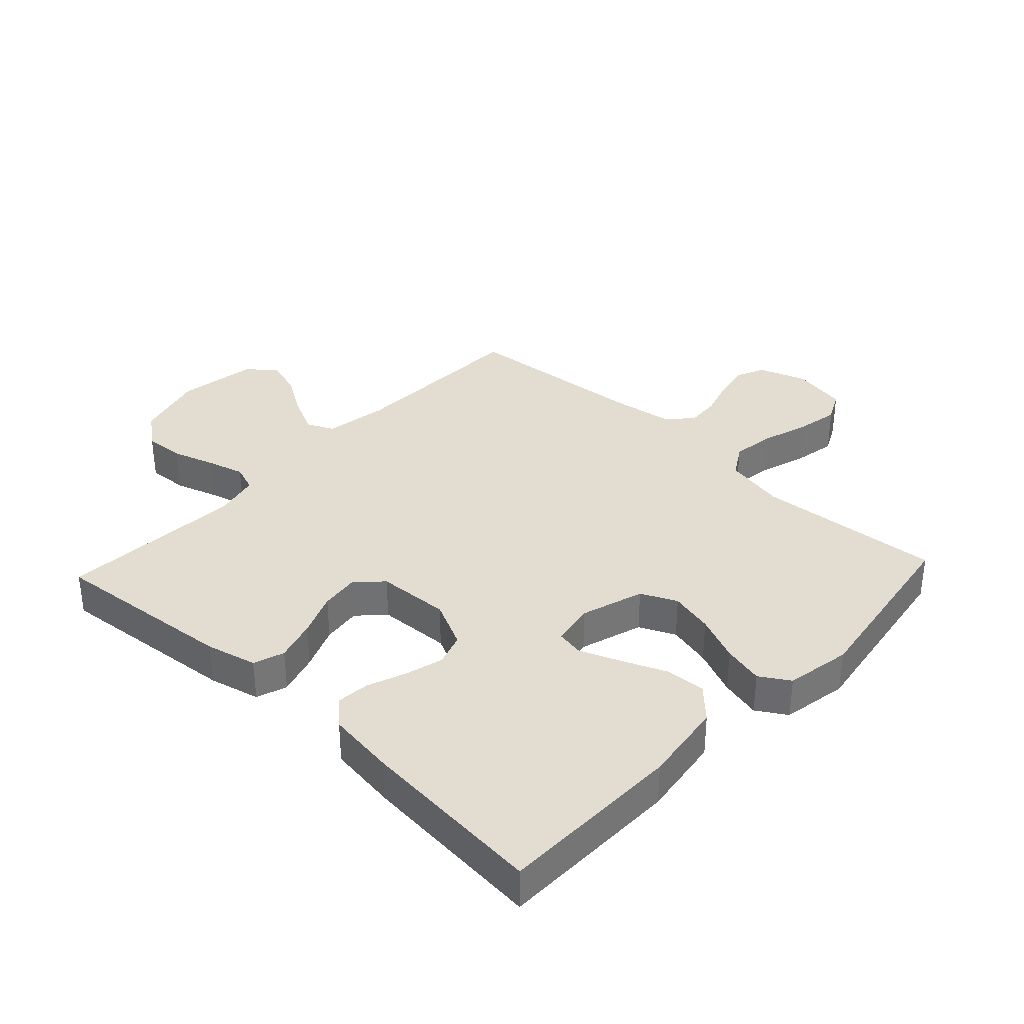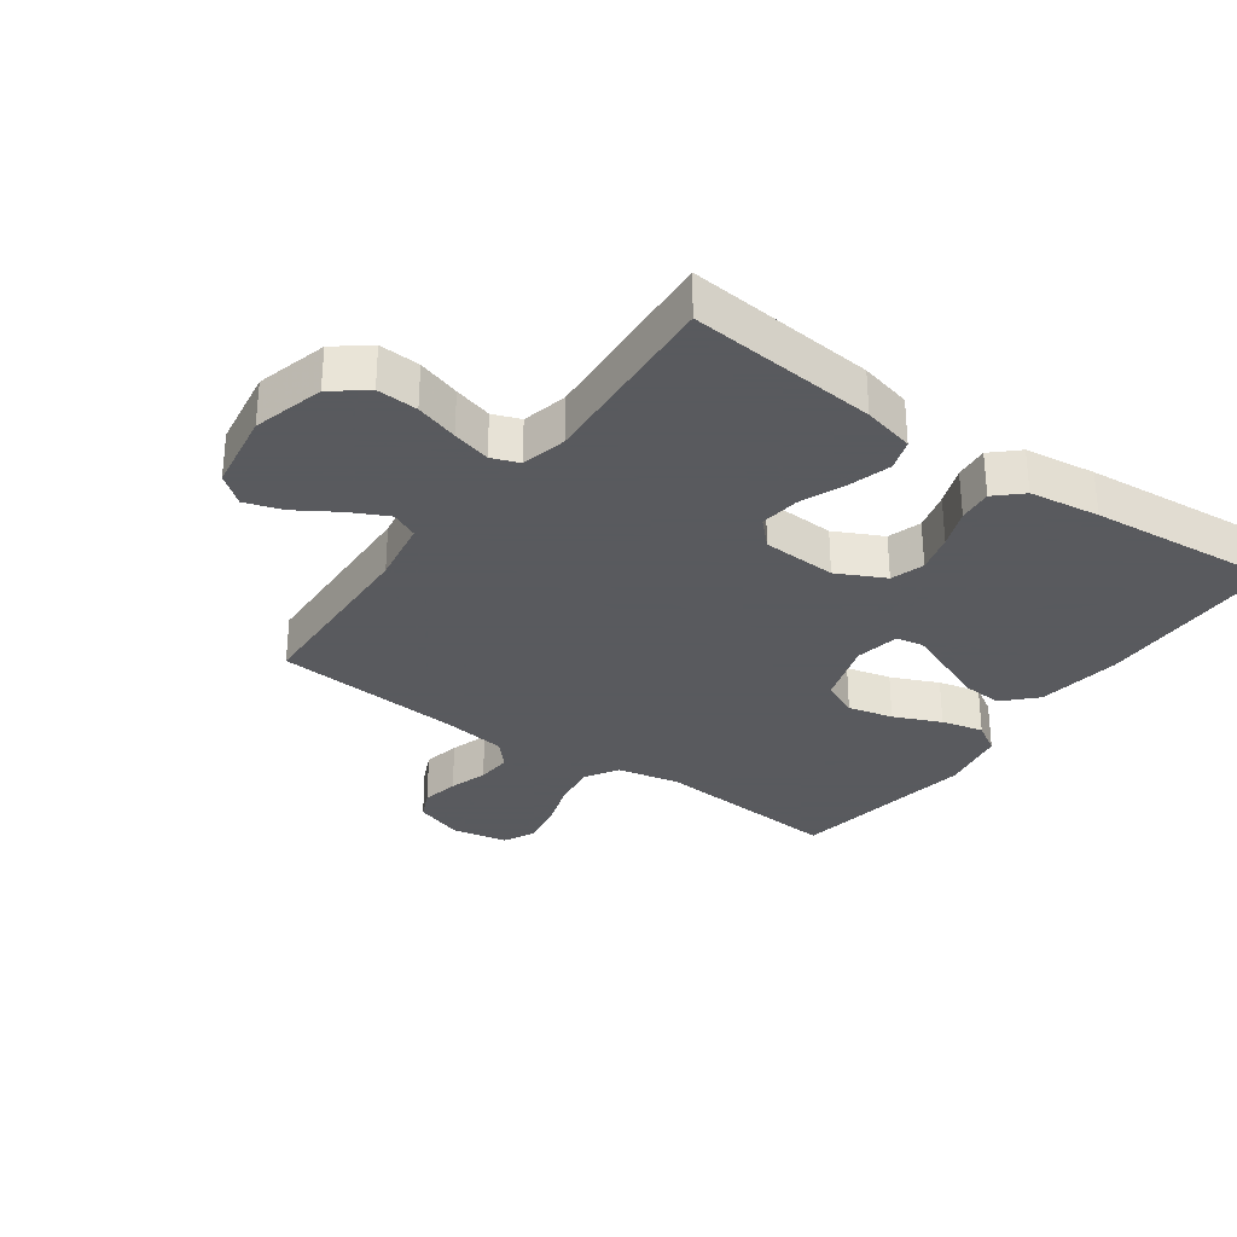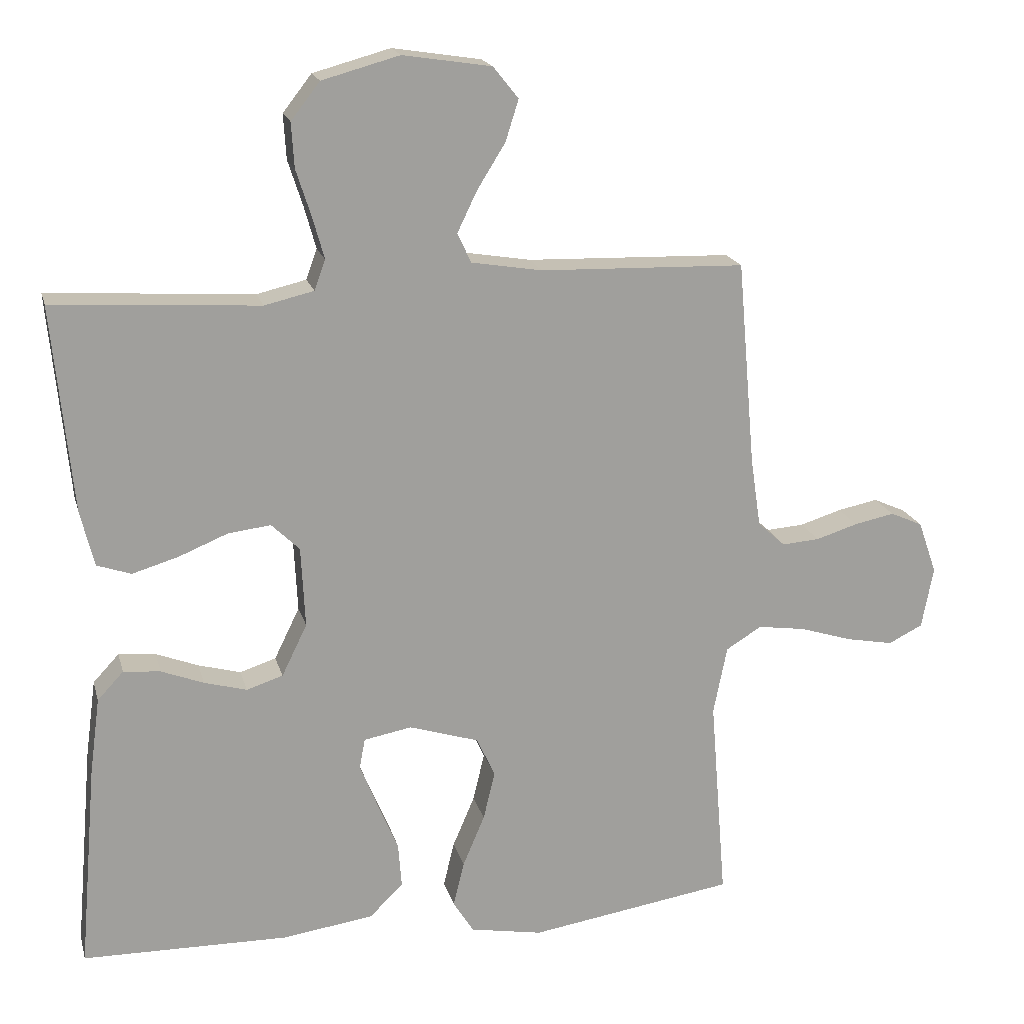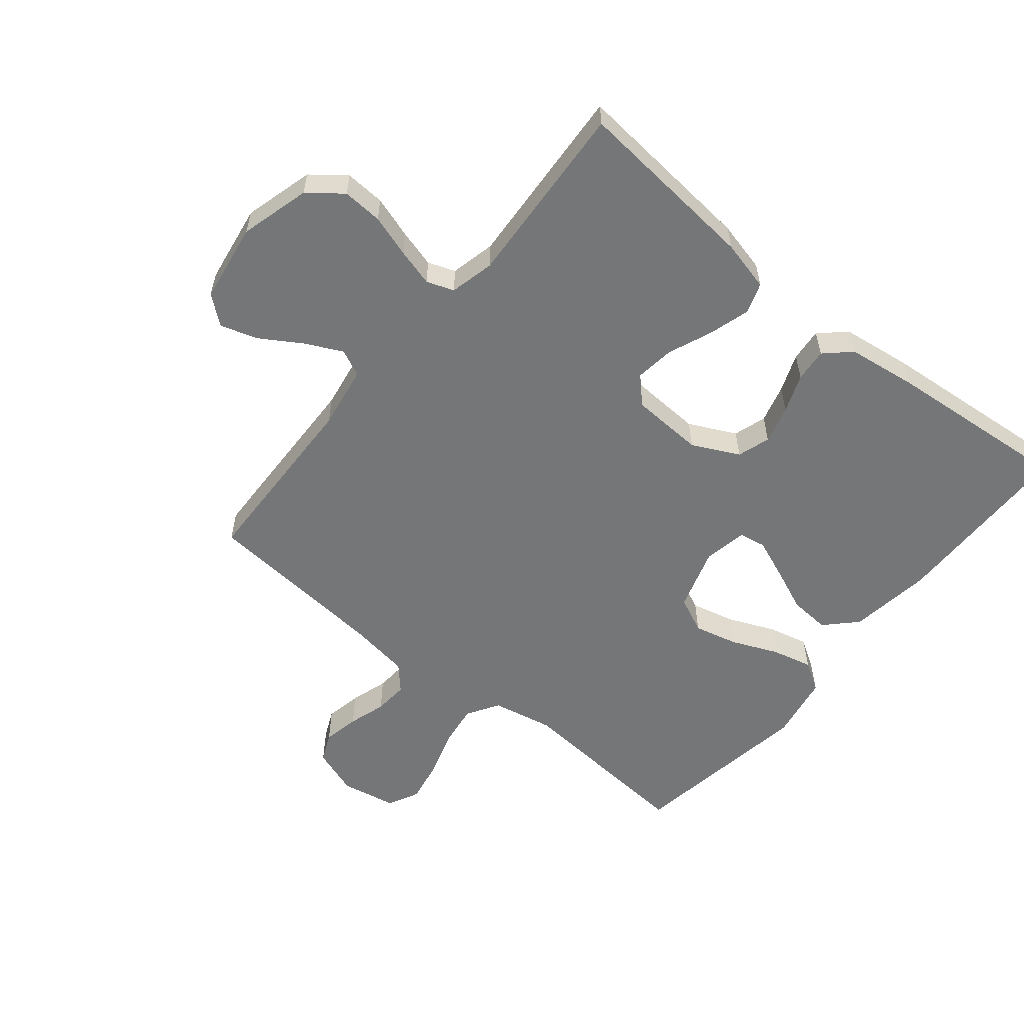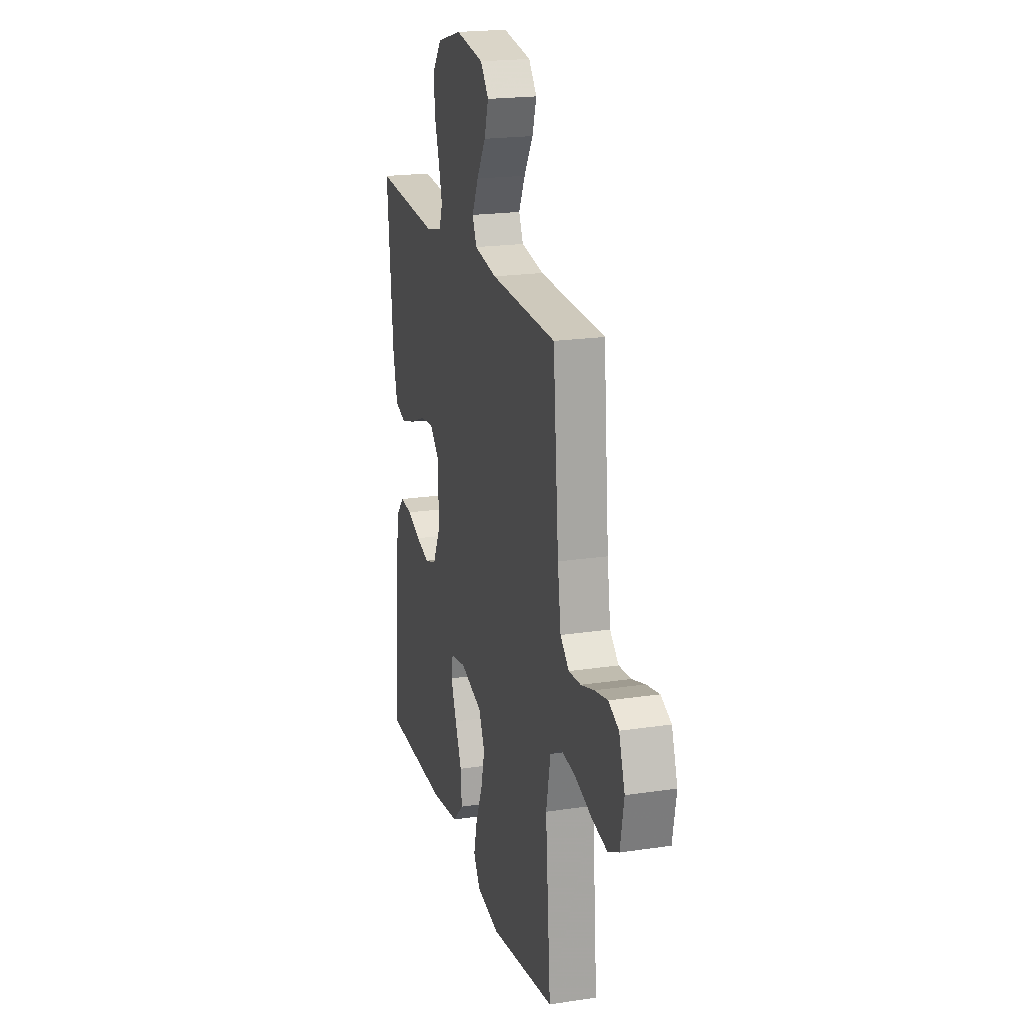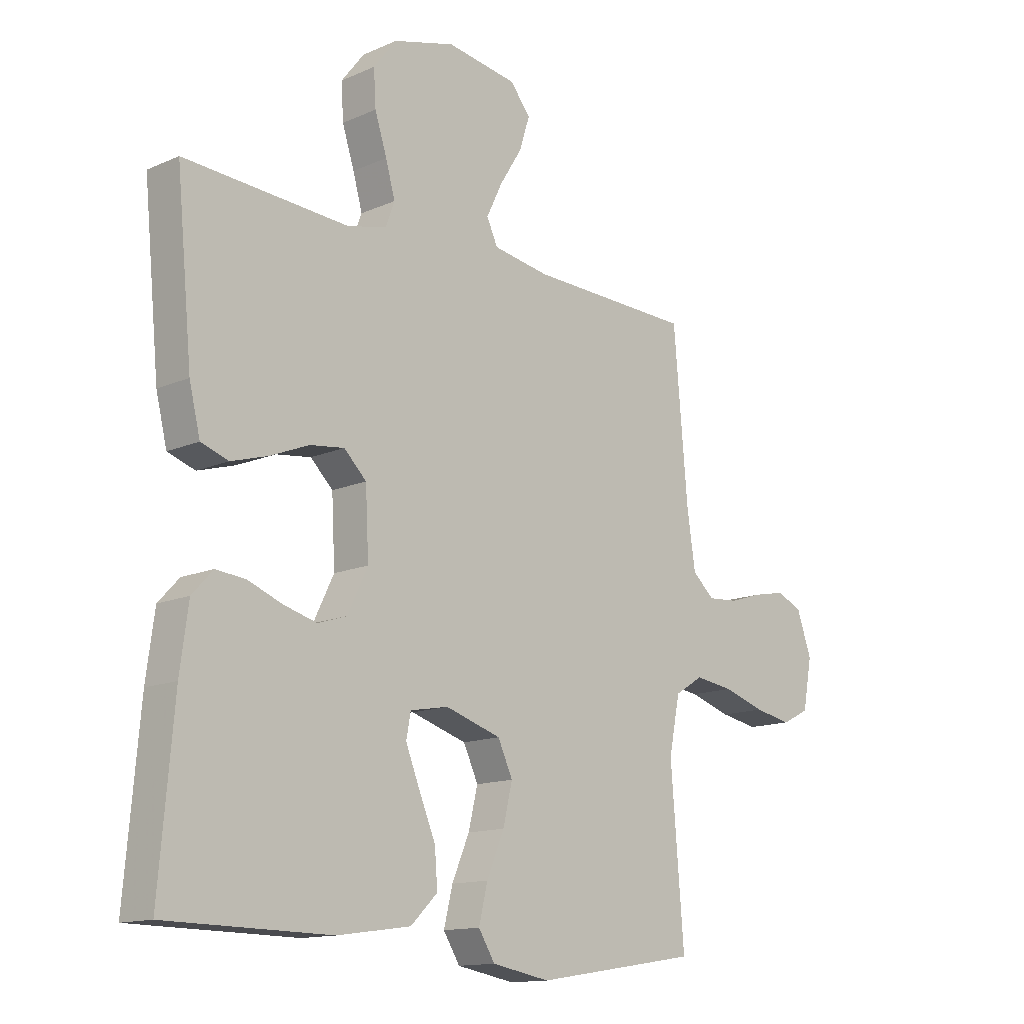
<metadata>
{"format":"obj","ext":"obj","renderer":"f3d","projection":"perspective","resolution":1024,"background":"white","views":[{"elev":35.1,"azim":133.1,"up":"+Y"},{"elev":-31.2,"azim":54.6,"up":"+Y"},{"elev":18.5,"azim":166.1,"up":"+Z"},{"elev":-56.7,"azim":50.8,"up":"+Y"},{"elev":20.5,"azim":-105.3,"up":"+Z"},{"elev":-13.7,"azim":134.4,"up":"+Z"}]}
</metadata>
<code>
v 0.5 0.07 0.5
v 0.471 0.07 0.2
v 0.451 0.07 0.118
v 0.401 0.07 0.101
v 0.334 0.07 0.121
v 0.263 0.07 0.15
v 0.2 0.07 0.158
v 0.159 0.07 0.118
v 0.153 0.07 0
v 0.19 0.07 -0.076
v 0.243 0.07 -0.093
v 0.305 0.07 -0.076
v 0.367 0.07 -0.052
v 0.421 0.07 -0.047
v 0.459 0.07 -0.088
v 0.474 0.07 -0.2
v 0.5 0.07 -0.5
v 0.2 0.07 -0.504
v 0.066 0.07 -0.485
v 0.017 0.07 -0.437
v 0.022 0.07 -0.371
v 0.052 0.07 -0.3
v 0.078 0.07 -0.235
v 0.07 0.07 -0.191
v 0 0.07 -0.178
v -0.102 0.07 -0.21
v -0.129 0.07 -0.268
v -0.112 0.07 -0.339
v -0.08 0.07 -0.414
v -0.064 0.07 -0.48
v -0.094 0.07 -0.528
v -0.2 0.07 -0.547
v -0.5 0.07 -0.5
v -0.476 0.07 -0.2
v -0.496 0.07 -0.1
v -0.548 0.07 -0.068
v -0.618 0.07 -0.078
v -0.694 0.07 -0.102
v -0.763 0.07 -0.115
v -0.813 0.07 -0.09
v -0.83 0.07 0
v -0.803 0.07 0.077
v -0.756 0.07 0.098
v -0.697 0.07 0.086
v -0.636 0.07 0.067
v -0.581 0.07 0.063
v -0.541 0.07 0.099
v -0.526 0.07 0.2
v -0.5 0.07 0.5
v -0.2 0.07 0.509
v -0.097 0.07 0.526
v -0.077 0.07 0.569
v -0.106 0.07 0.629
v -0.147 0.07 0.695
v -0.166 0.07 0.755
v -0.129 0.07 0.801
v 0 0.07 0.821
v 0.113 0.07 0.79
v 0.155 0.07 0.736
v 0.151 0.07 0.671
v 0.129 0.07 0.603
v 0.112 0.07 0.542
v 0.128 0.07 0.498
v 0.2 0.07 0.481
v 0.5 0 0.5
v 0.471 0 0.2
v 0.451 0 0.118
v 0.401 0 0.101
v 0.334 0 0.121
v 0.263 0 0.15
v 0.2 0 0.158
v 0.159 0 0.118
v 0.153 0 0
v 0.19 0 -0.076
v 0.243 0 -0.093
v 0.305 0 -0.076
v 0.367 0 -0.052
v 0.421 0 -0.047
v 0.459 0 -0.088
v 0.474 0 -0.2
v 0.5 0 -0.5
v 0.2 0 -0.504
v 0.066 0 -0.485
v 0.017 0 -0.437
v 0.022 0 -0.371
v 0.052 0 -0.3
v 0.078 0 -0.235
v 0.07 0 -0.191
v 0 0 -0.178
v -0.102 0 -0.21
v -0.129 0 -0.268
v -0.112 0 -0.339
v -0.08 0 -0.414
v -0.064 0 -0.48
v -0.094 0 -0.528
v -0.2 0 -0.547
v -0.5 0 -0.5
v -0.476 0 -0.2
v -0.496 0 -0.1
v -0.548 0 -0.068
v -0.618 0 -0.078
v -0.694 0 -0.102
v -0.763 0 -0.115
v -0.813 0 -0.09
v -0.83 0 0
v -0.803 0 0.077
v -0.756 0 0.098
v -0.697 0 0.086
v -0.636 0 0.067
v -0.581 0 0.063
v -0.541 0 0.099
v -0.526 0 0.2
v -0.5 0 0.5
v -0.2 0 0.509
v -0.097 0 0.526
v -0.077 0 0.569
v -0.106 0 0.629
v -0.147 0 0.695
v -0.166 0 0.755
v -0.129 0 0.801
v 0 0 0.821
v 0.113 0 0.79
v 0.155 0 0.736
v 0.151 0 0.671
v 0.129 0 0.603
v 0.112 0 0.542
v 0.128 0 0.498
v 0.2 0 0.481
f 58 59 60 61
f 58 61 62
f 57 58 62
f 56 57 62 63
f 53 54 55 56
f 52 53 56 63
f 48 49 50
f 47 48 50 51
f 42 43 44 45
f 42 45 46
f 41 42 46
f 40 41 46
f 37 38 39 40
f 36 37 40 46
f 35 36 46 47
f 31 32 33 34
f 31 34 35
f 28 29 30 31
f 27 28 31 35
f 26 27 35 47
f 19 20 21 22
f 19 22 23
f 18 19 23
f 17 18 23 24
f 15 16 17 24
f 12 13 14 15
f 11 12 15 24
f 3 4 5 6
f 1 2 3 6
f 64 1 6 7
f 63 64 7 8
f 51 52 63 8
f 25 26 47 51
f 25 51 8 9
f 10 11 24 25
f 9 10 25
f 125 124 123 122
f 126 125 122
f 126 122 121
f 127 126 121 120
f 120 119 118 117
f 127 120 117 116
f 114 113 112
f 115 114 112 111
f 109 108 107 106
f 110 109 106
f 110 106 105
f 110 105 104
f 104 103 102 101
f 110 104 101 100
f 111 110 100 99
f 98 97 96 95
f 99 98 95
f 95 94 93 92
f 99 95 92 91
f 111 99 91 90
f 86 85 84 83
f 87 86 83
f 87 83 82
f 88 87 82 81
f 88 81 80 79
f 79 78 77 76
f 88 79 76 75
f 70 69 68 67
f 70 67 66 65
f 71 70 65 128
f 72 71 128 127
f 72 127 116 115
f 115 111 90 89
f 73 72 115 89
f 89 88 75 74
f 89 74 73
f 1 65 66 2
f 2 66 67 3
f 3 67 68 4
f 4 68 69 5
f 5 69 70 6
f 6 70 71 7
f 7 71 72 8
f 8 72 73 9
f 9 73 74 10
f 10 74 75 11
f 11 75 76 12
f 12 76 77 13
f 13 77 78 14
f 14 78 79 15
f 15 79 80 16
f 16 80 81 17
f 17 81 82 18
f 18 82 83 19
f 19 83 84 20
f 20 84 85 21
f 21 85 86 22
f 22 86 87 23
f 23 87 88 24
f 24 88 89 25
f 25 89 90 26
f 26 90 91 27
f 27 91 92 28
f 28 92 93 29
f 29 93 94 30
f 30 94 95 31
f 31 95 96 32
f 32 96 97 33
f 33 97 98 34
f 34 98 99 35
f 35 99 100 36
f 36 100 101 37
f 37 101 102 38
f 38 102 103 39
f 39 103 104 40
f 40 104 105 41
f 41 105 106 42
f 42 106 107 43
f 43 107 108 44
f 44 108 109 45
f 45 109 110 46
f 46 110 111 47
f 47 111 112 48
f 48 112 113 49
f 49 113 114 50
f 50 114 115 51
f 51 115 116 52
f 52 116 117 53
f 53 117 118 54
f 54 118 119 55
f 55 119 120 56
f 56 120 121 57
f 57 121 122 58
f 58 122 123 59
f 59 123 124 60
f 60 124 125 61
f 61 125 126 62
f 62 126 127 63
f 63 127 128 64
f 64 128 65 1

</code>
